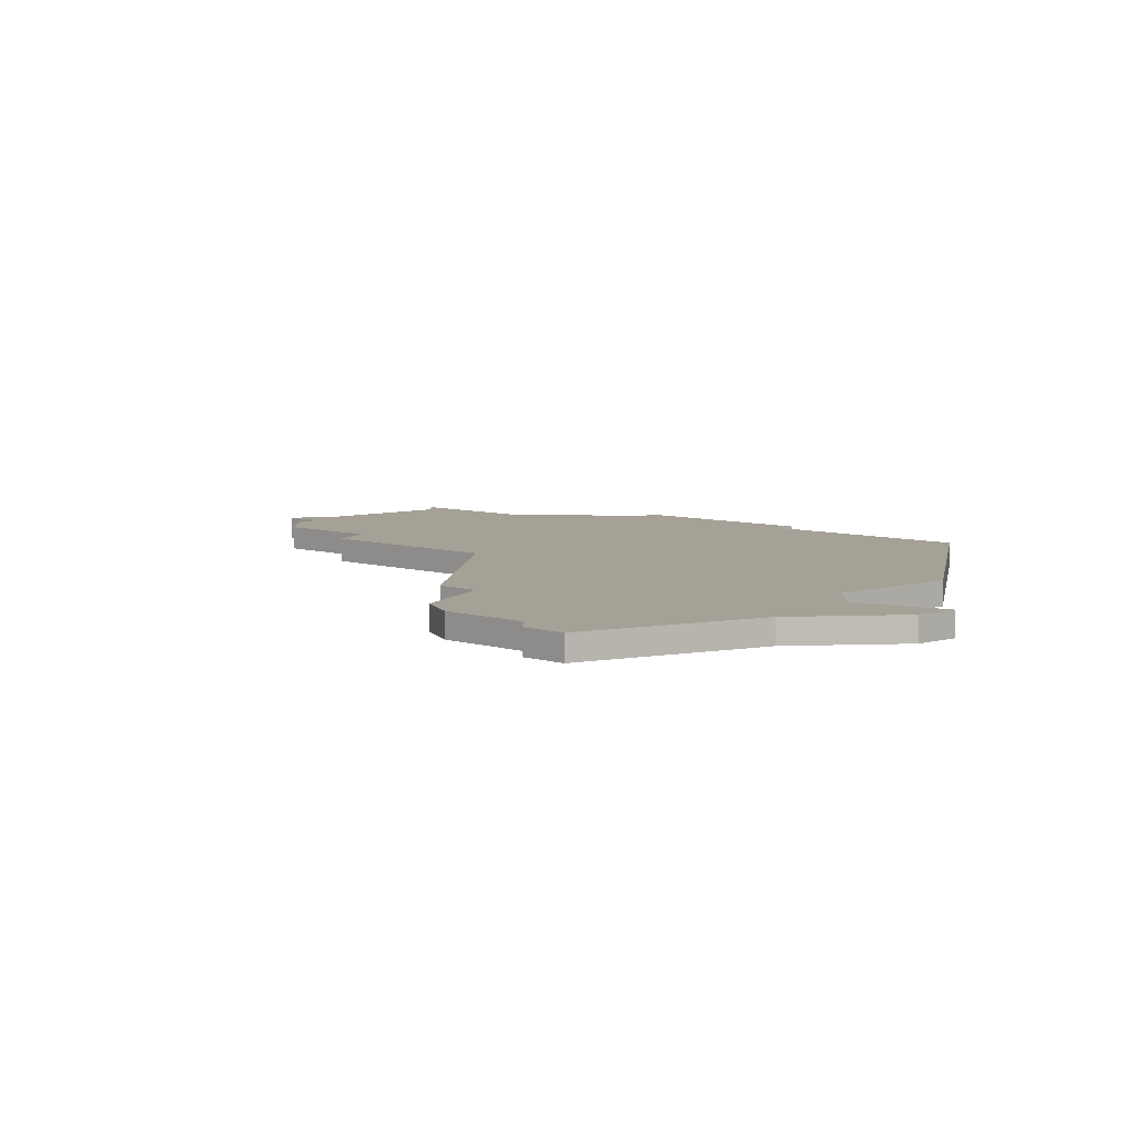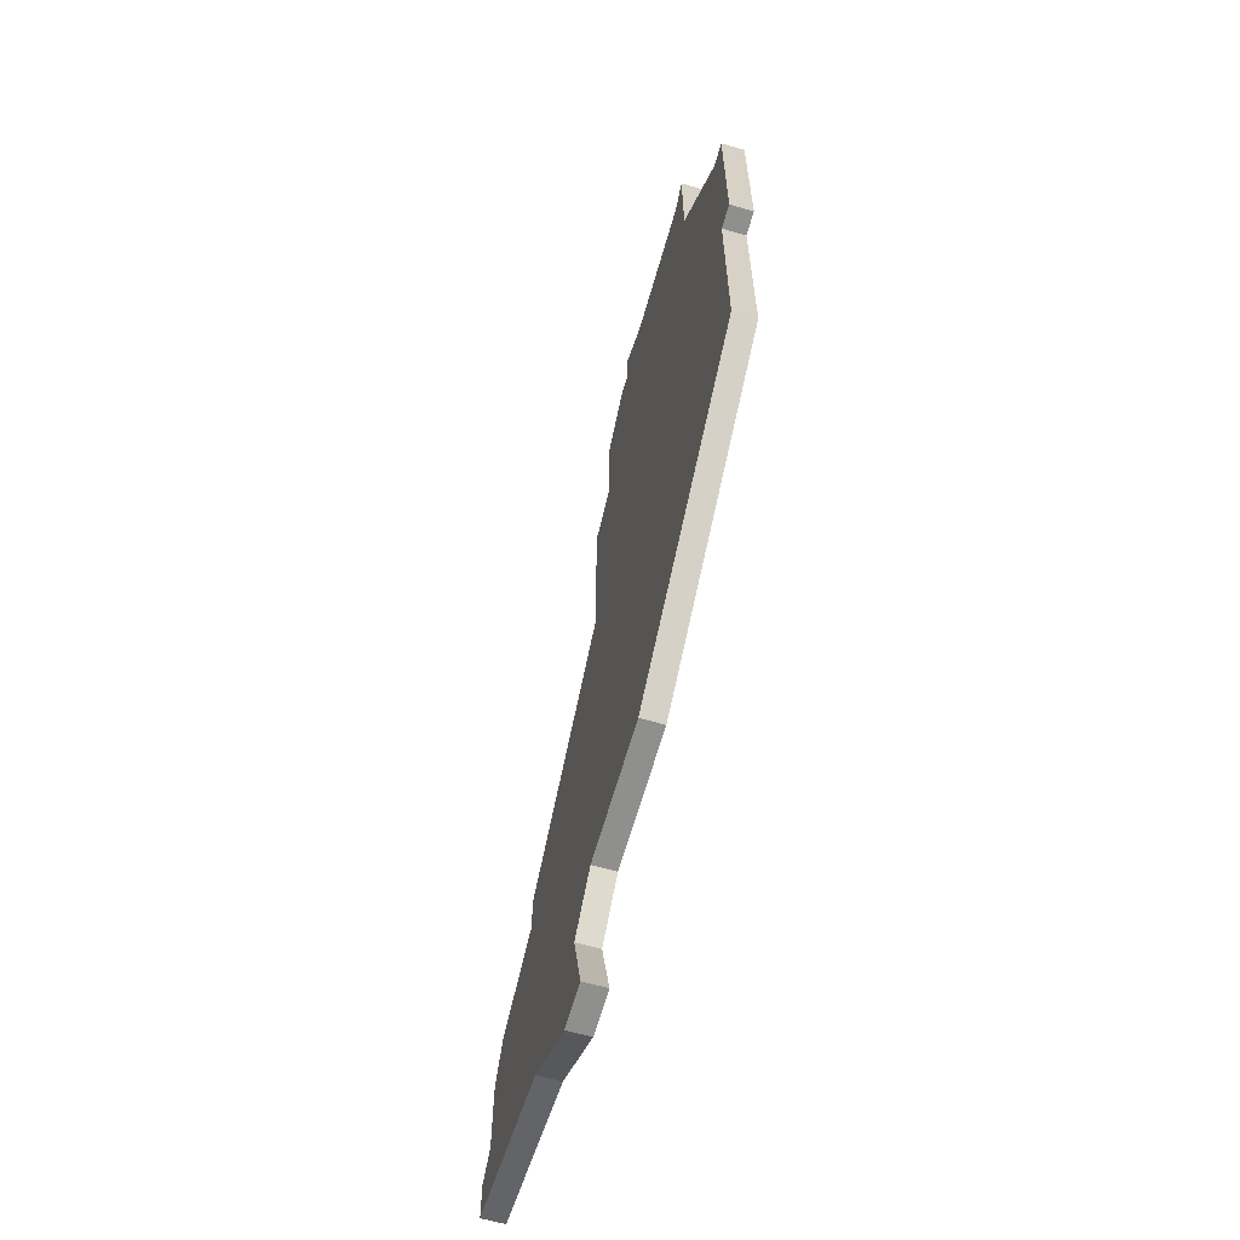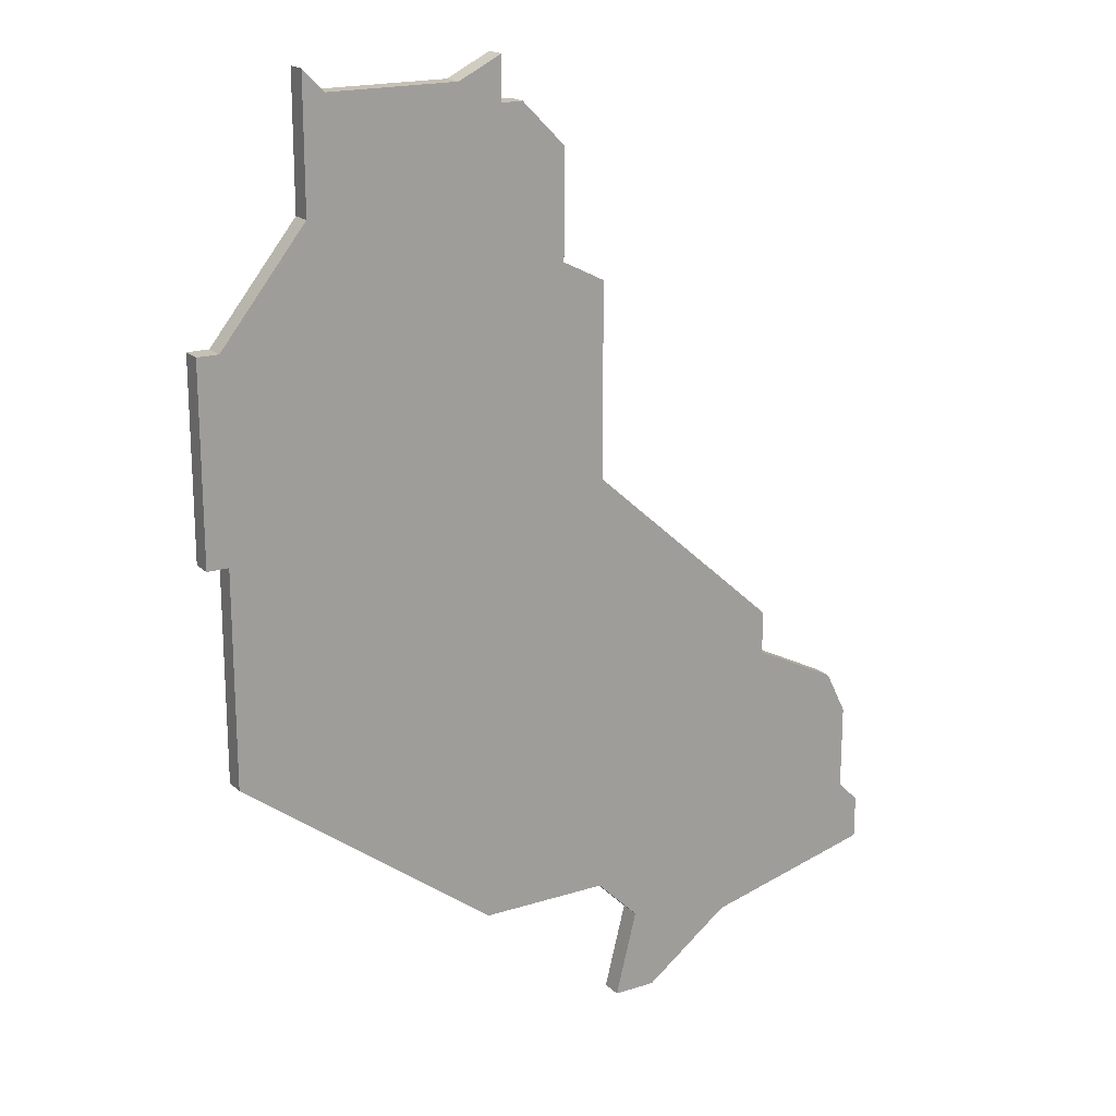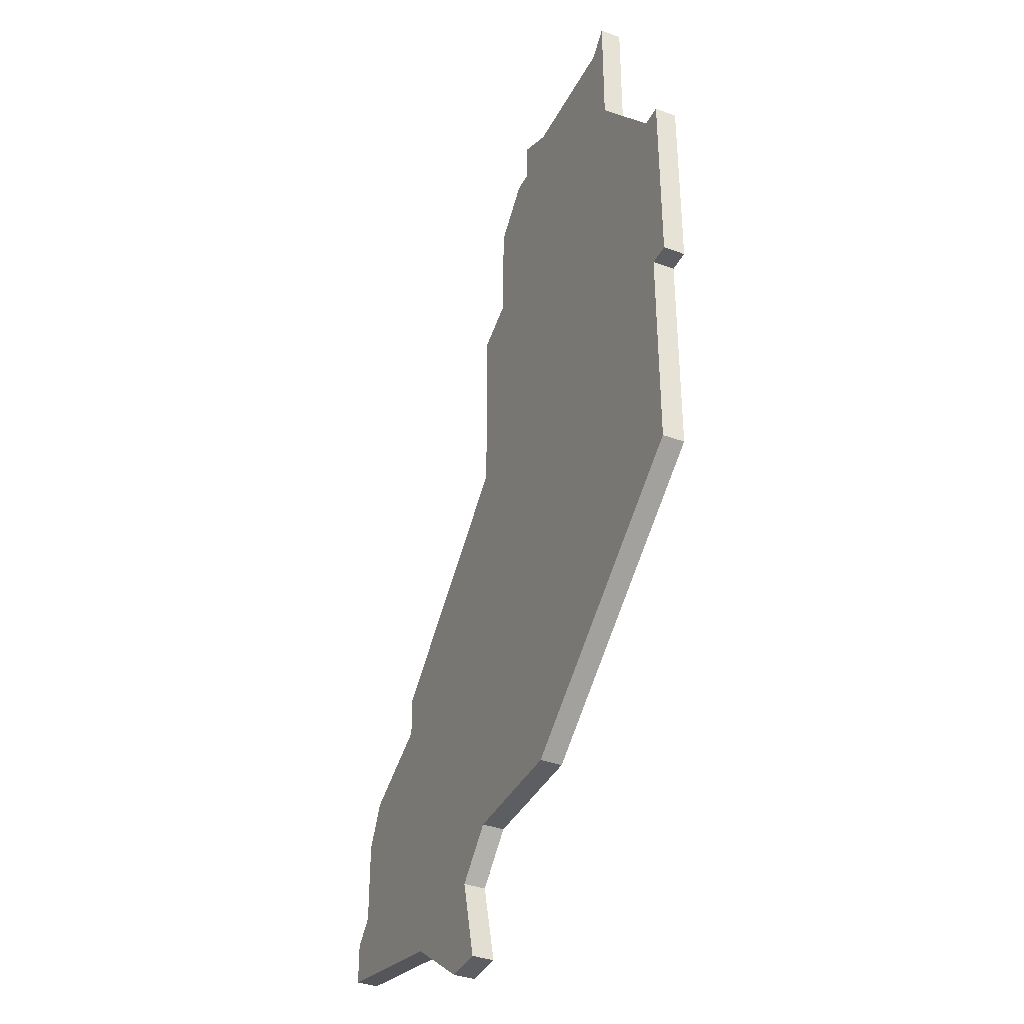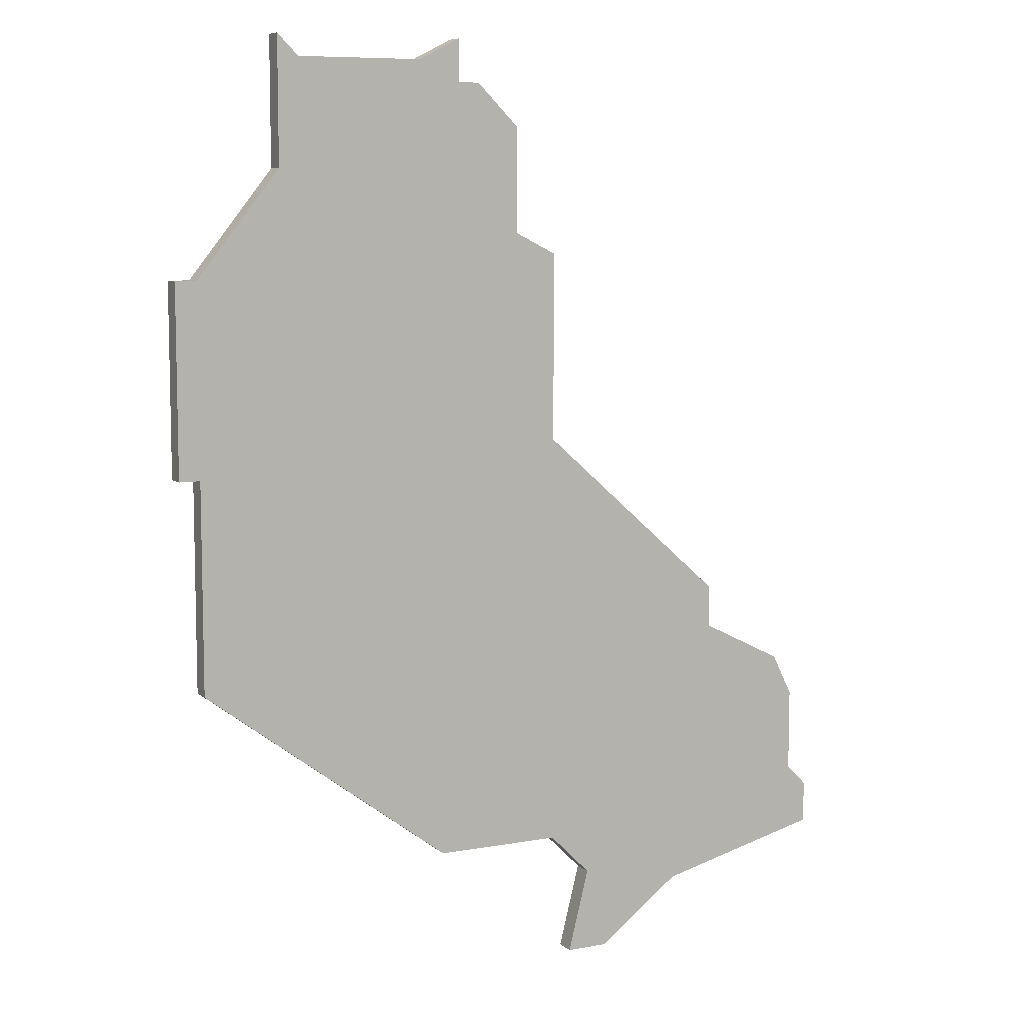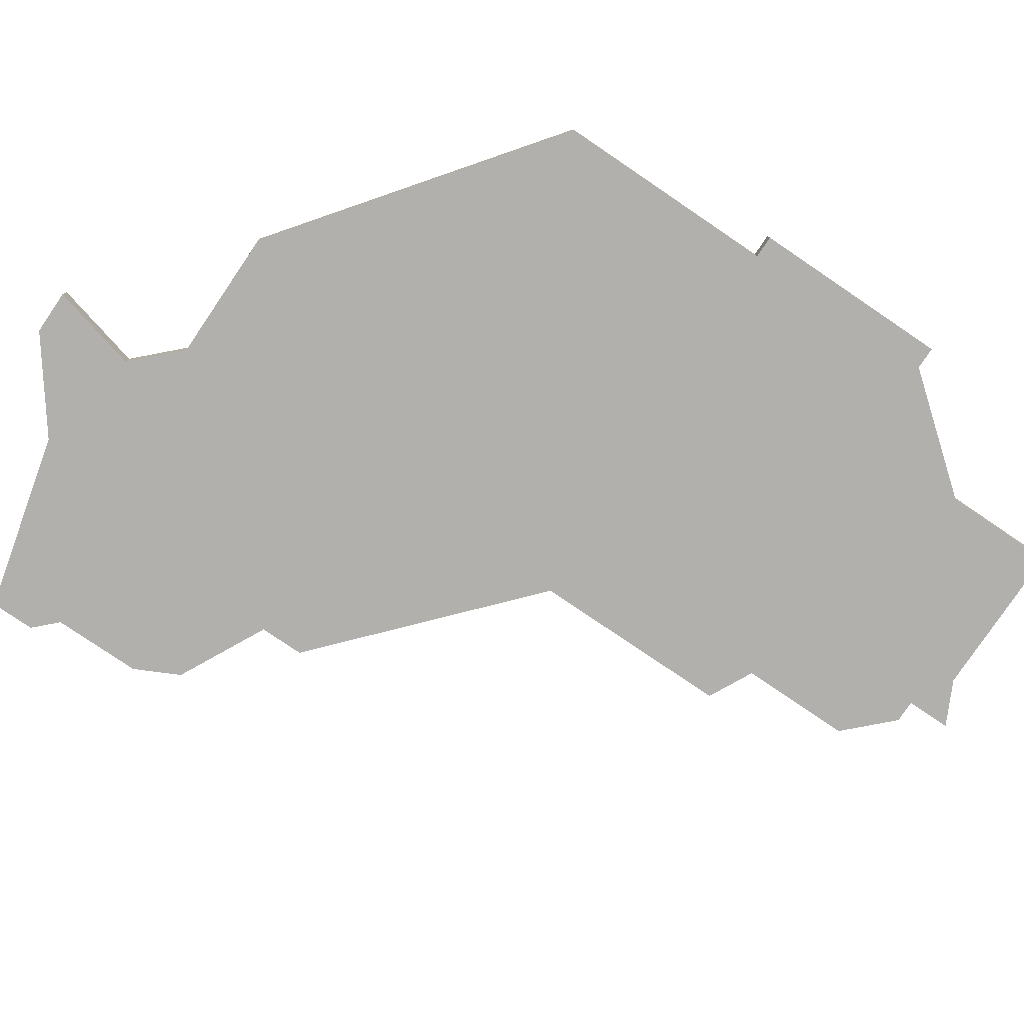
<metadata>
{"format":"obj","ext":"obj","renderer":"f3d","projection":"perspective","resolution":1024,"background":"white","views":[{"elev":6.1,"azim":-43.9,"up":"+Z"},{"elev":-65.1,"azim":74.0,"up":"+Y"},{"elev":18.8,"azim":149.2,"up":"+Y"},{"elev":-38.1,"azim":65.2,"up":"+Y"},{"elev":8.2,"azim":153.4,"up":"+Y"},{"elev":-78.8,"azim":55.9,"up":"+Z"}]}
</metadata>
<code>
v 1453 -497 0
v 1453 -497 1
v 1452 -499 0
v 1452 -499 1
v 1452 -503 0
v 1452 -503 1
v 1485 -477 0
v 1485 -477 1
v 1485 -486 0
v 1485 -486 1
v 1468 -475 0
v 1468 -475 1
v 1468 -470 0
v 1468 -470 1
v 1451 -504 0
v 1451 -504 1
v 1451 -506 0
v 1451 -506 1
v 1484 -496 0
v 1484 -496 1
v 1484 -477 0
v 1484 -477 1
v 1484 -486 0
v 1484 -486 1
v 1459 -508 0
v 1459 -508 1
v 1466 -505 0
v 1466 -505 1
v 1466 -476 0
v 1466 -476 1
v 1466 -485 0
v 1466 -485 1
v 1457 -493 0
v 1457 -493 1
v 1457 -495 0
v 1457 -495 1
v 1465 -511 0
v 1465 -511 1
v 1473 -467 0
v 1473 -467 1
v 1464 -507 0
v 1464 -507 1
v 1472 -505 0
v 1472 -505 1
v 1480 -472 0
v 1480 -472 1
v 1480 -466 0
v 1480 -466 1
v 1463 -511 0
v 1463 -511 1
v 1471 -466 0
v 1471 -466 1
v 1471 -468 0
v 1471 -468 1
v 1479 -467 0
v 1479 -467 1
v 1470 -468 0
v 1470 -468 1
f 5 17 15
f 17 5 25
f 41 37 49
f 25 27 41
f 25 41 49
f 27 25 35
f 1 35 3
f 5 3 35
f 31 35 33
f 11 31 29
f 35 25 5
f 35 31 27
f 31 43 27
f 23 31 11
f 19 43 31
f 23 19 31
f 7 9 23
f 45 21 11
f 23 21 7
f 11 21 23
f 53 13 57
f 39 53 51
f 13 53 11
f 55 45 39
f 53 39 45
f 45 55 47
f 53 45 11
f 16 18 6
f 26 6 18
f 50 38 42
f 42 28 26
f 50 42 26
f 36 26 28
f 4 36 2
f 36 4 6
f 34 36 32
f 30 32 12
f 6 26 36
f 28 32 36
f 28 44 32
f 12 32 24
f 32 44 20
f 32 20 24
f 24 10 8
f 12 22 46
f 8 22 24
f 24 22 12
f 58 14 54
f 52 54 40
f 12 54 14
f 40 46 56
f 46 40 54
f 48 56 46
f 12 46 54
f 54 52 53
f 53 52 51
f 58 54 57
f 57 54 53
f 14 58 13
f 13 58 57
f 12 14 11
f 11 14 13
f 30 12 29
f 29 12 11
f 32 30 31
f 31 30 29
f 34 32 33
f 33 32 31
f 36 34 35
f 35 34 33
f 2 36 1
f 1 36 35
f 4 2 3
f 3 2 1
f 6 4 5
f 5 4 3
f 16 6 15
f 15 6 5
f 18 16 17
f 17 16 15
f 26 18 25
f 25 18 17
f 50 26 49
f 49 26 25
f 38 50 37
f 37 50 49
f 42 38 41
f 41 38 37
f 28 42 27
f 27 42 41
f 44 28 43
f 43 28 27
f 20 44 19
f 19 44 43
f 24 20 23
f 23 20 19
f 10 24 9
f 9 24 23
f 8 10 7
f 7 10 9
f 22 8 21
f 21 8 7
f 46 22 45
f 45 22 21
f 48 46 47
f 47 46 45
f 56 48 55
f 55 48 47
f 52 40 51
f 51 40 39
f 40 56 39
f 39 56 55

</code>
